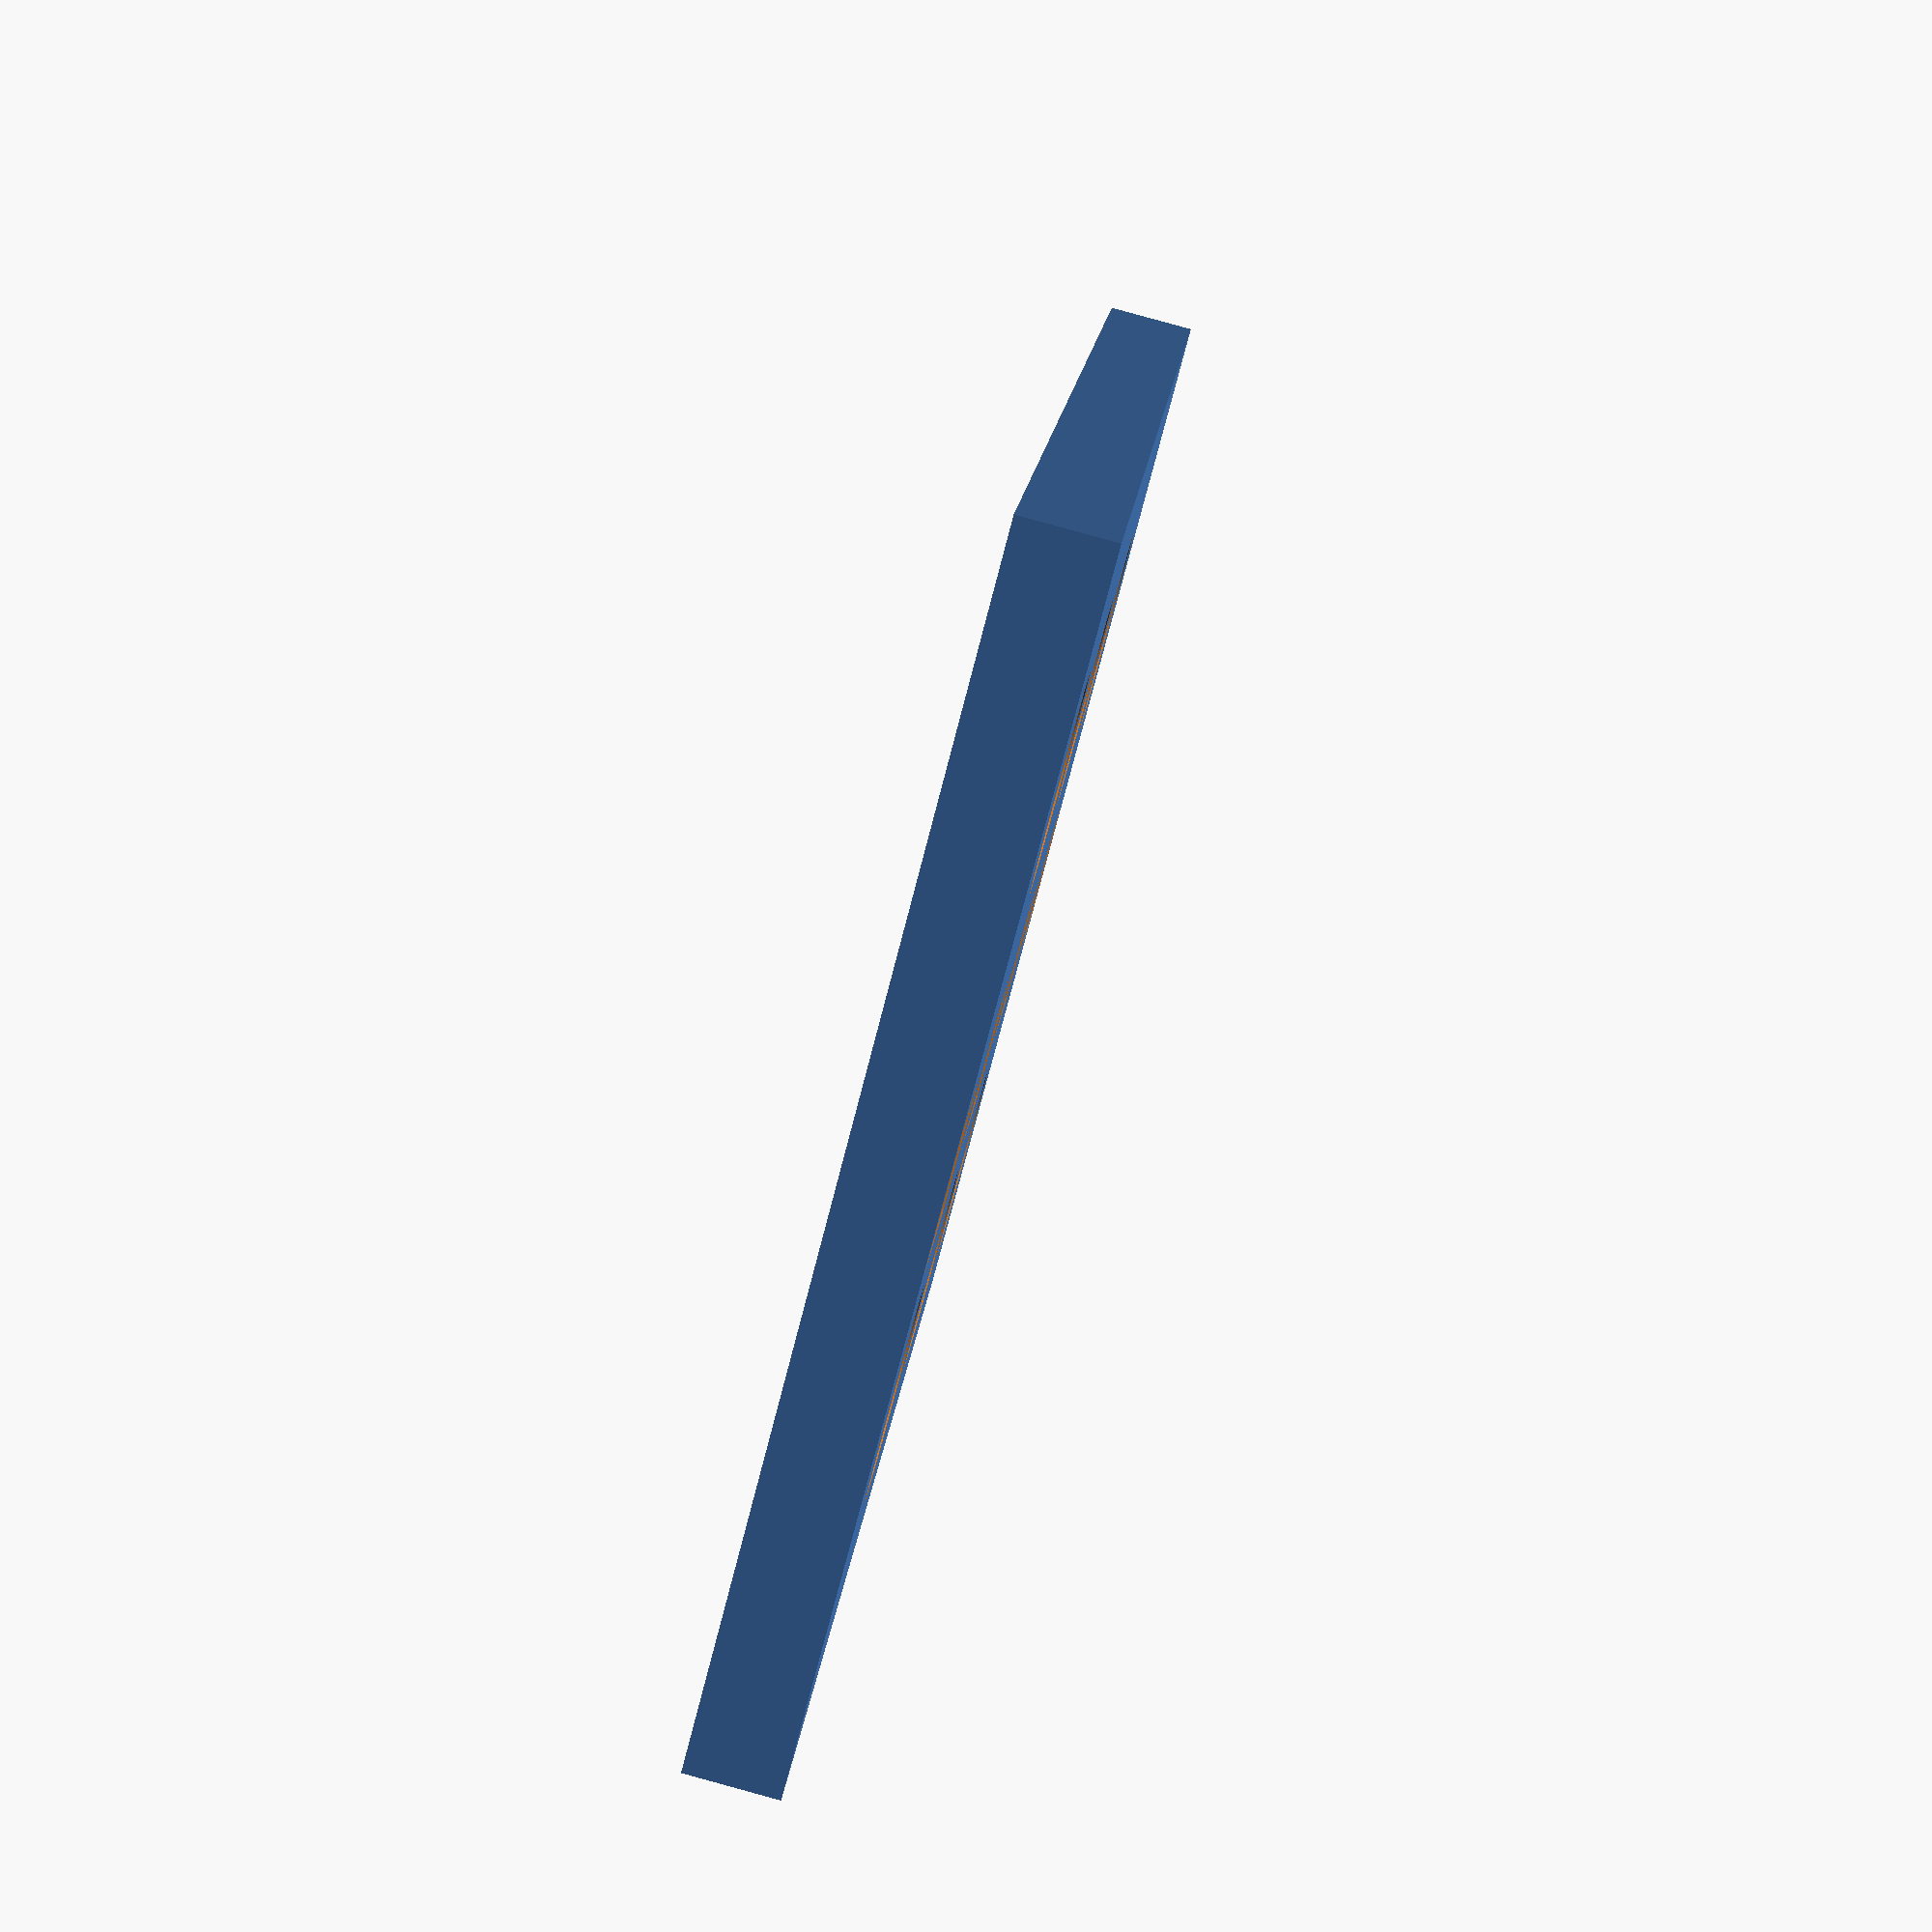
<openscad>
QRE1113Screen();

module QRE1113Screen() { 
$fs=0.1;         // resolution in mm
$fa=1;           // resolution in degrees

thickn = 3;      // thickness of the screen
thickt = 6;      // thickness with tolerance to remove pieces

hole_r = 3.2/2;  // M3 is 3mm normally 0.2mm of clearance
bolt_r = 7/2;    // in most cases is 5.5mm so 7mm should be fine

fbx = 11.6;      // position of the first bolt, x
fby = 9.5;       // position of the first bolt, y

hxd = 12.6;      // x distance between holes

module bolt_hole() cylinder(thickt, hole_r, hole_r);
module bolt_groove() cylinder(thickt, bolt_r, bolt_r);
module sensor_hole() cube([6.5, 4.5, thickt]);

    difference() {
        cube([49, 38, 3]);
        translate([fbx, fby, -1])
            bolt_hole();
        translate([fbx, fby, thickn/2])
            bolt_groove();

        translate([fbx + hxd, fby, -1])
            bolt_hole();
        translate([fbx + hxd, fby, thickn/2])
            bolt_groove();

        translate([fbx + 2*hxd, fby, -1])
            bolt_hole();
        translate([fbx + 2*hxd, fby, thickn/2])
            bolt_groove();

        translate([fbx, 20 + fby, -1])
            bolt_hole();
        translate([fbx, 20 + fby, thickn/2])
            bolt_groove();

        translate([fbx + hxd, 20 + fby, -1])
            bolt_hole();
        translate([fbx + hxd, 20 + fby, thickn/2])
            bolt_groove();

        translate([fbx + 2*hxd, 20 + fby, -1])
            bolt_hole();
        translate([fbx + 2*hxd, 20 + fby, thickn/2])
            bolt_groove();

        translate([5.7 - 6.5/2,          20 -4.5/2, -1])
            sensor_hole();
        translate([5.7 - 6.5/2 + 12.6,   20 -4.5/2, -1])
            sensor_hole();
        translate([5.7 - 6.5/2 + 12.6*2, 20 -4.5/2, -1])
            sensor_hole();
        translate([5.7 - 6.5/2 + 12.6*3, 20 -4.5/2, -1])
            sensor_hole();
    }
}
</openscad>
<views>
elev=273.5 azim=251.7 roll=285.3 proj=p view=wireframe
</views>
